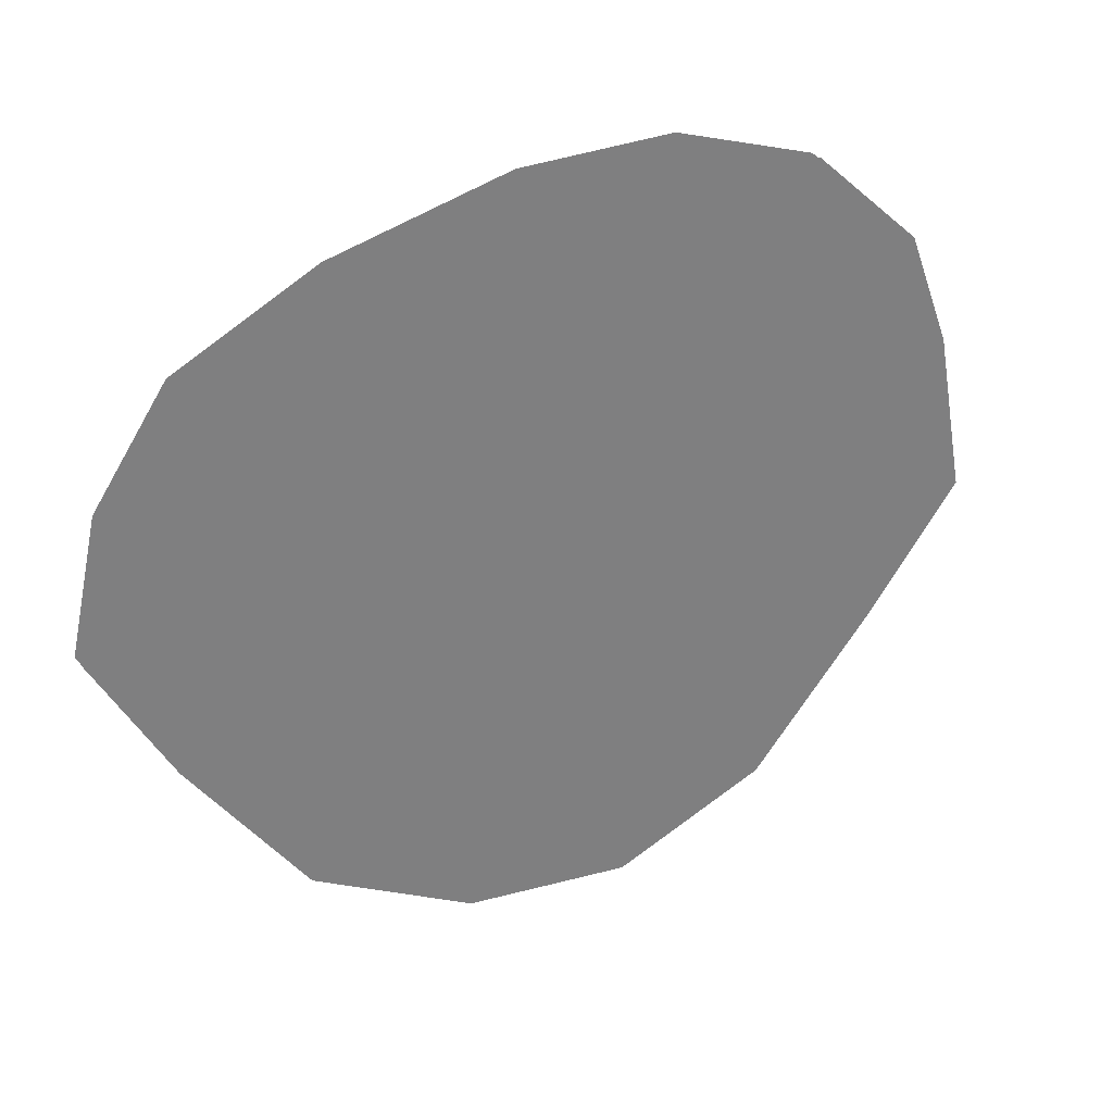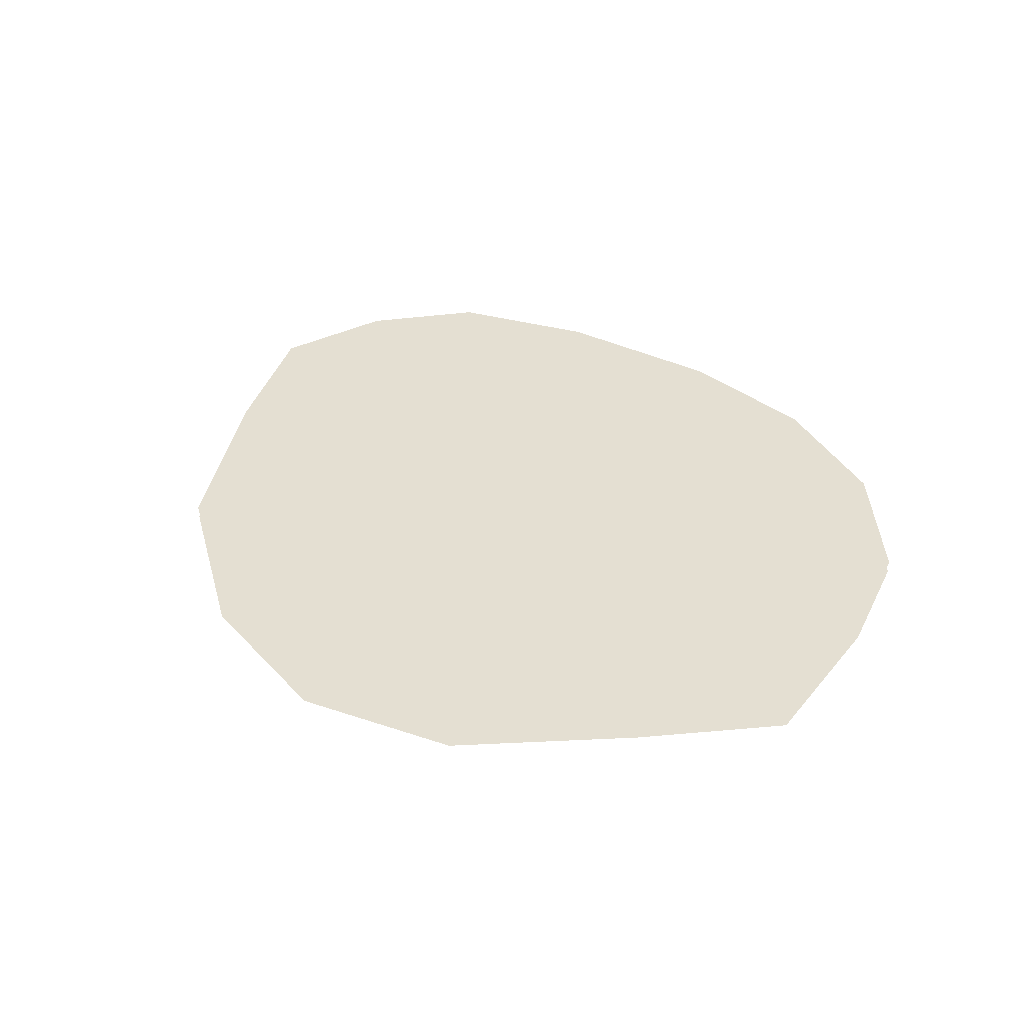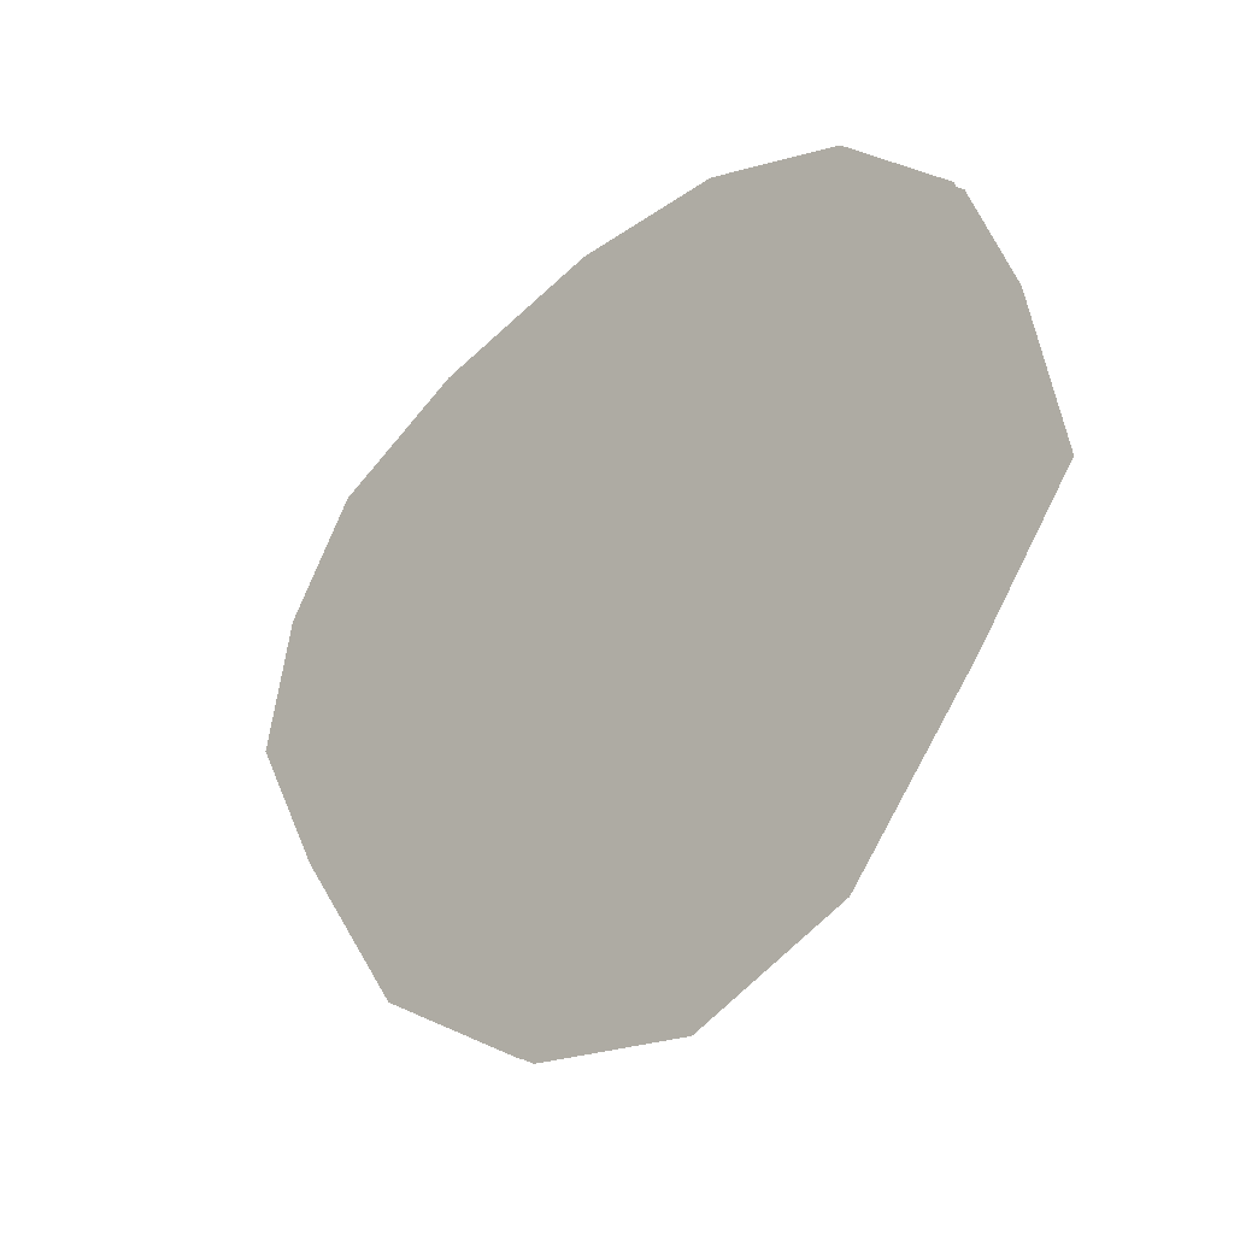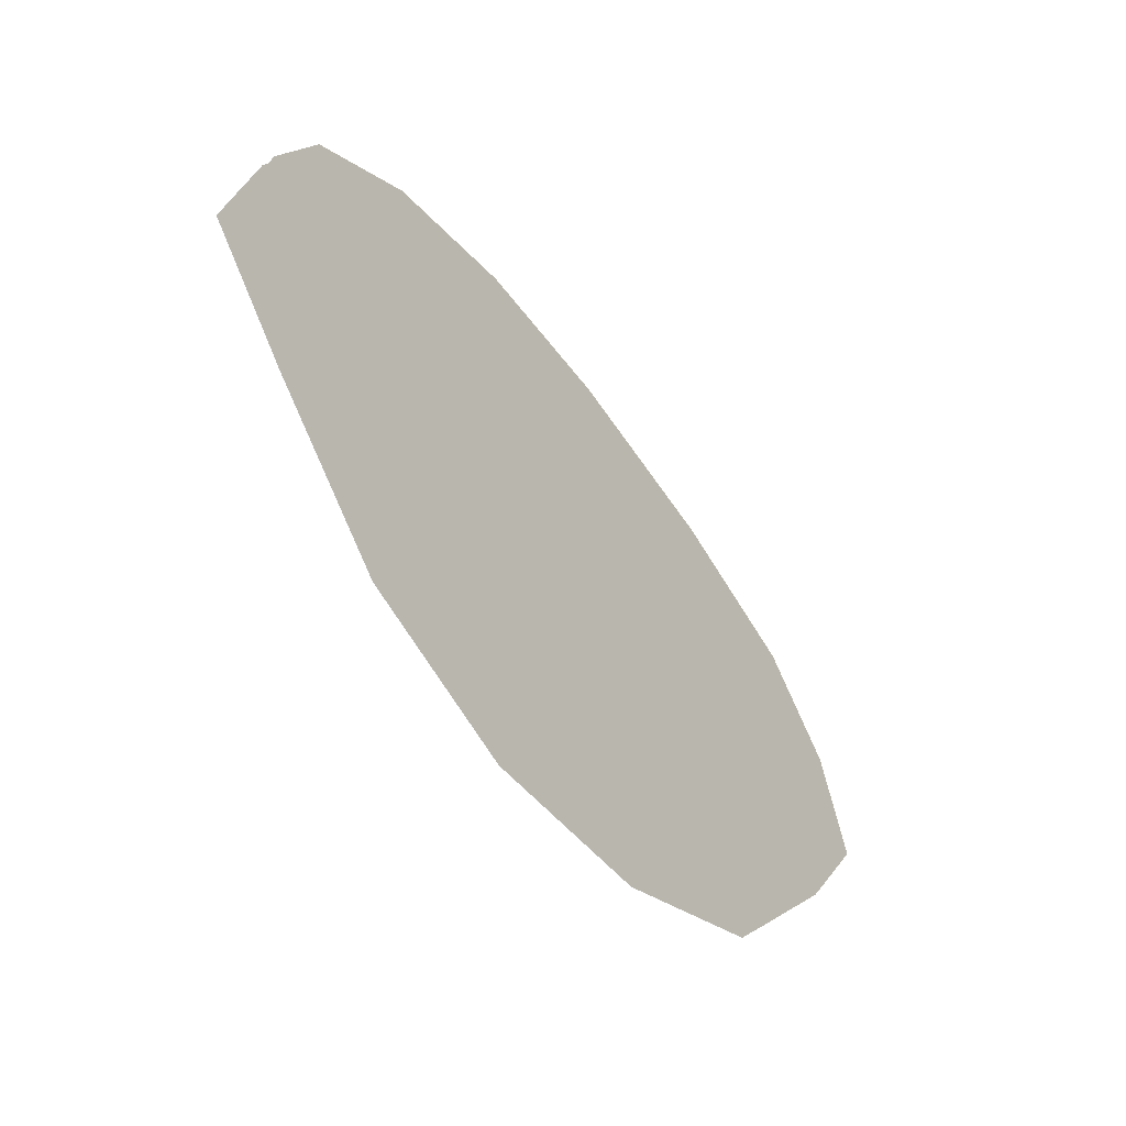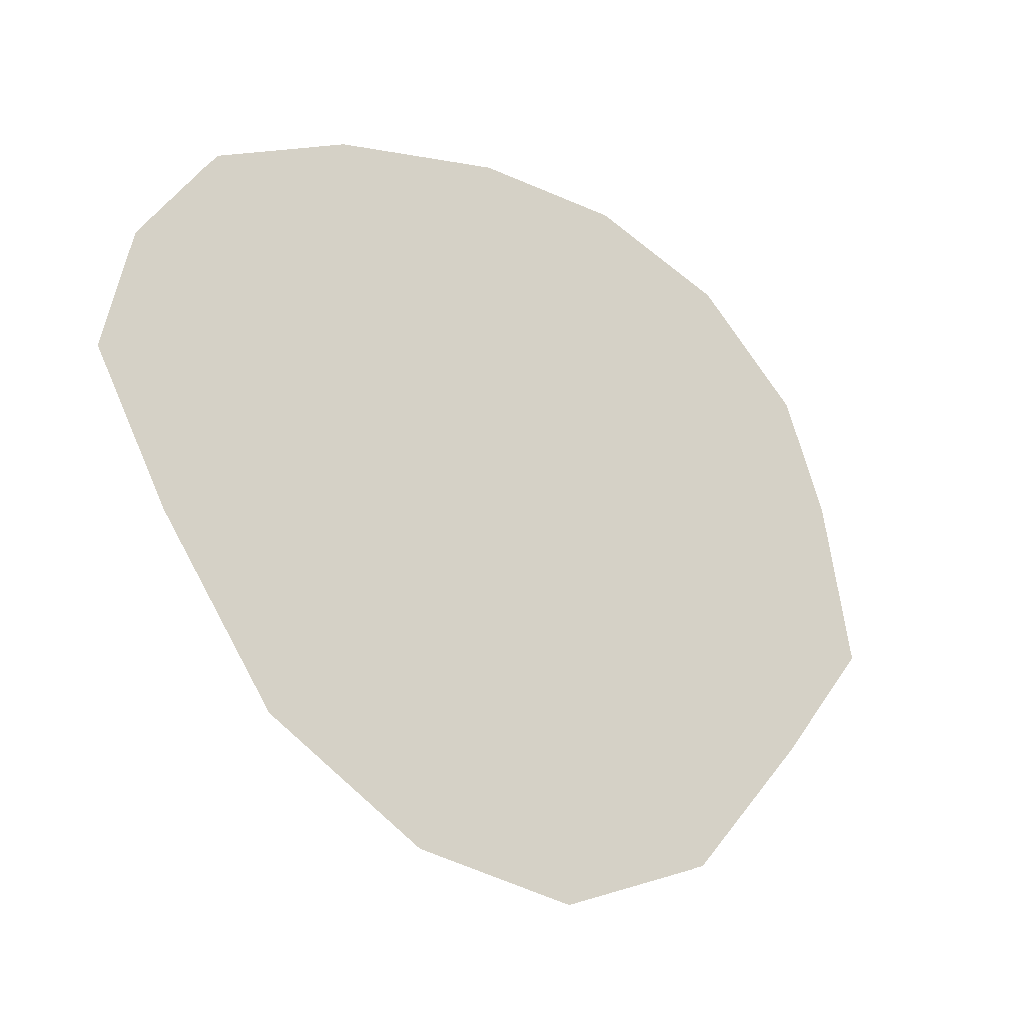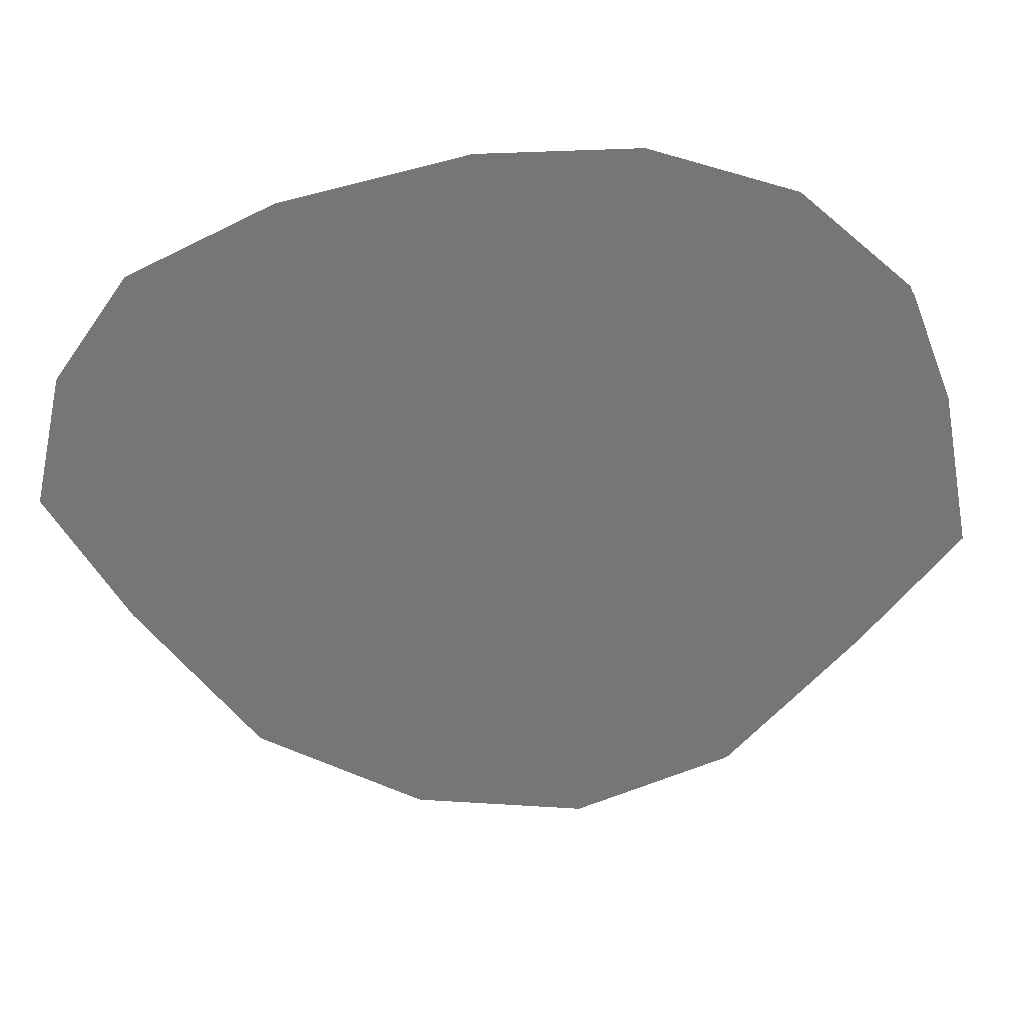
<metadata>
{"format":"obj","ext":"obj","renderer":"f3d","projection":"perspective","resolution":1024,"background":"white","views":[{"elev":31.6,"azim":-30.3,"up":"+Y"},{"elev":37.2,"azim":45.0,"up":"+Z"},{"elev":-29.9,"azim":45.4,"up":"+Y"},{"elev":-58.6,"azim":127.0,"up":"+Y"},{"elev":-24.4,"azim":-37.0,"up":"+Y"},{"elev":33.5,"azim":-4.6,"up":"+Y"}]}
</metadata>
<code>
o floor_12
v 63.93 -26.11 0
v 63.93 -26.11 -0.1
v 65.29 -25.79 0
v 65.29 -25.79 -0.1
v 66.47 -25.79 0
v 66.47 -25.79 -0.1
v 67.57 -26.16 0
v 67.57 -26.16 -0.1
v 68.41 -26.93 0
v 68.41 -26.93 -0.1
v 68.76 -27.82 0
v 68.76 -27.82 -0.1
v 69 -29.07 0
v 69 -29.07 -0.1
v 68.26 -30 0
v 68.26 -30 -0.1
v 67.29 -31.11 0
v 67.29 -31.11 -0.1
v 66.1 -31.57 0
v 66.1 -31.57 -0.1
v 64.81 -31.38 0
v 64.81 -31.38 -0.1
v 63.57 -30.67 0
v 63.57 -30.67 -0.1
v 62.69 -29.42 0
v 62.69 -29.42 -0.1
v 62.11 -28.37 0
v 62.11 -28.37 -0.1
v 62.33 -27.42 0
v 62.33 -27.42 -0.1
v 62.87 -26.63 0
v 62.87 -26.63 -0.1
f 27 25 29
f 30 26 28
f 25 31 29
f 30 32 26
f 25 1 31
f 32 2 26
f 25 3 1
f 2 4 26
f 25 23 3
f 4 24 26
f 23 21 3
f 4 22 24
f 21 15 3
f 4 16 22
f 15 5 3
f 4 6 16
f 15 7 5
f 6 8 16
f 15 11 7
f 8 12 16
f 11 9 7
f 8 10 12
f 15 13 11
f 12 14 16
f 17 21 19
f 20 22 18
f 17 15 21
f 22 16 18

</code>
